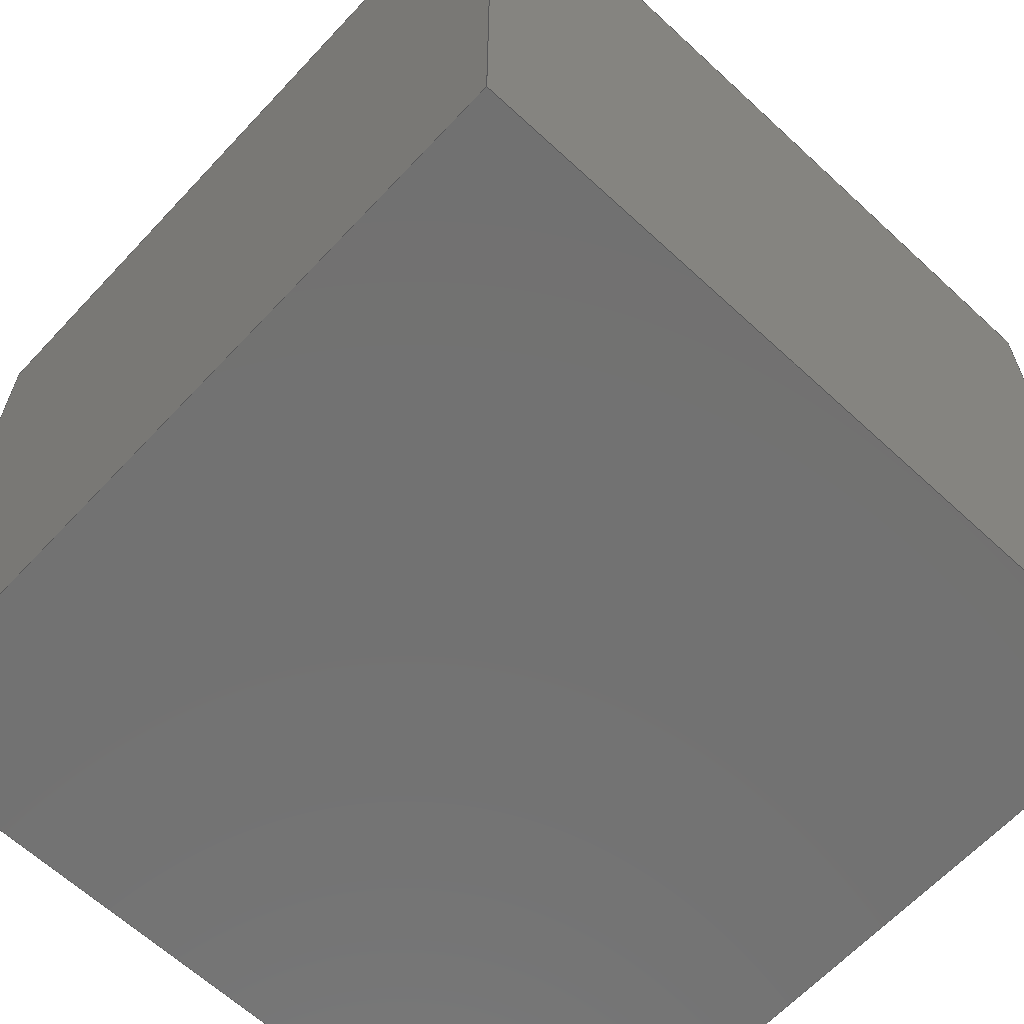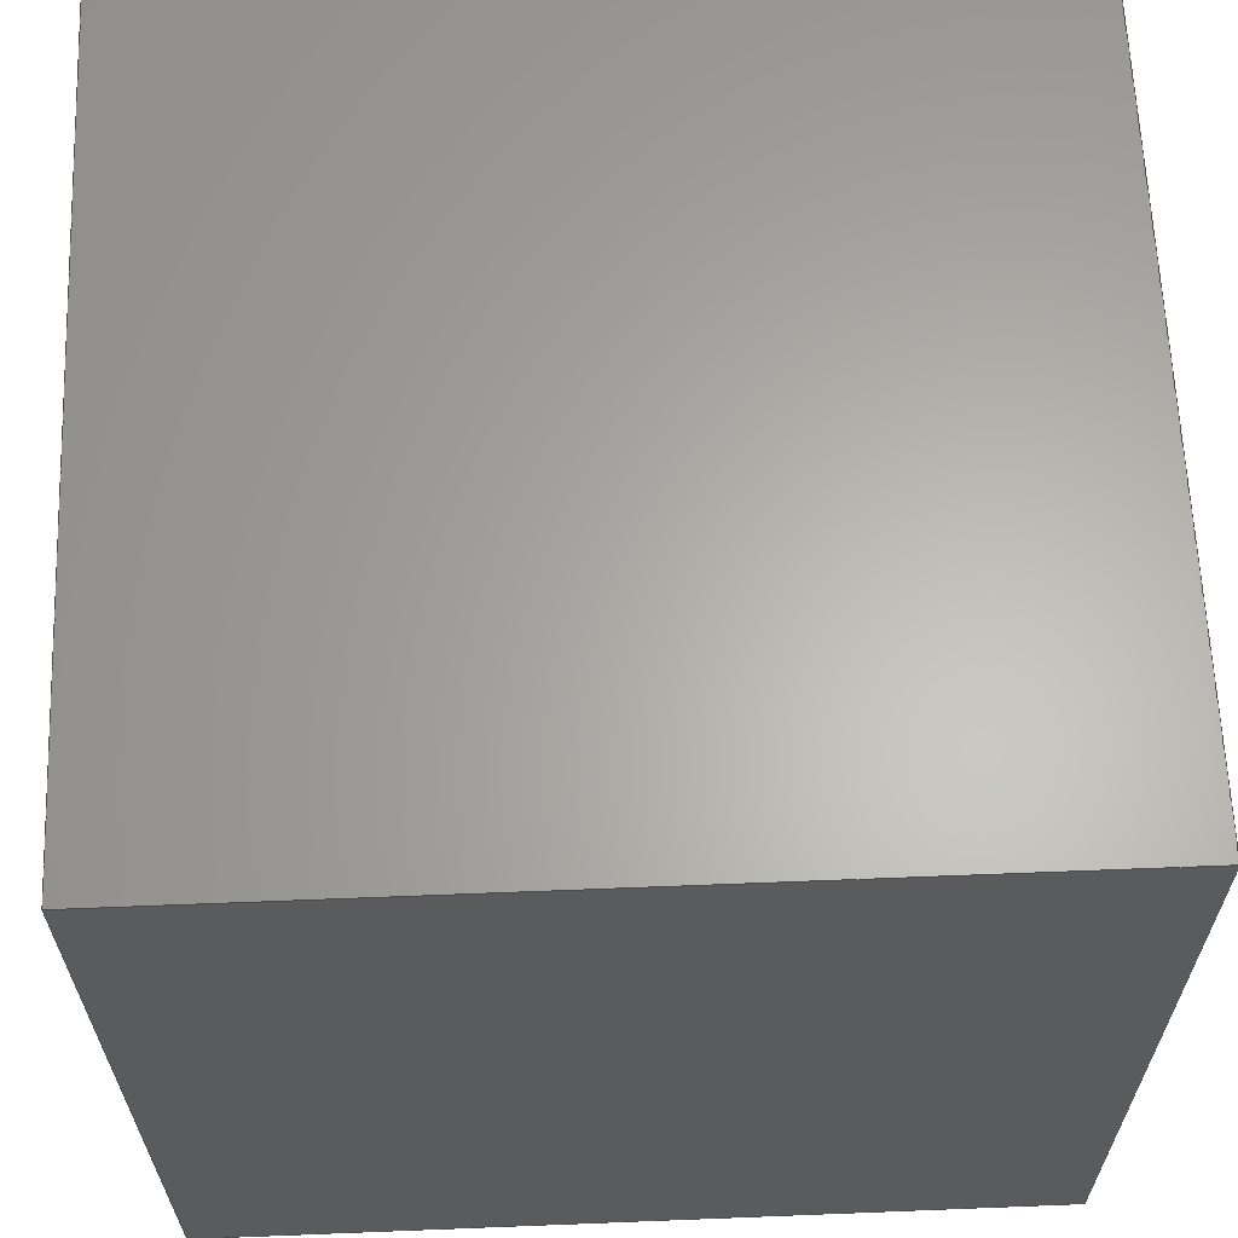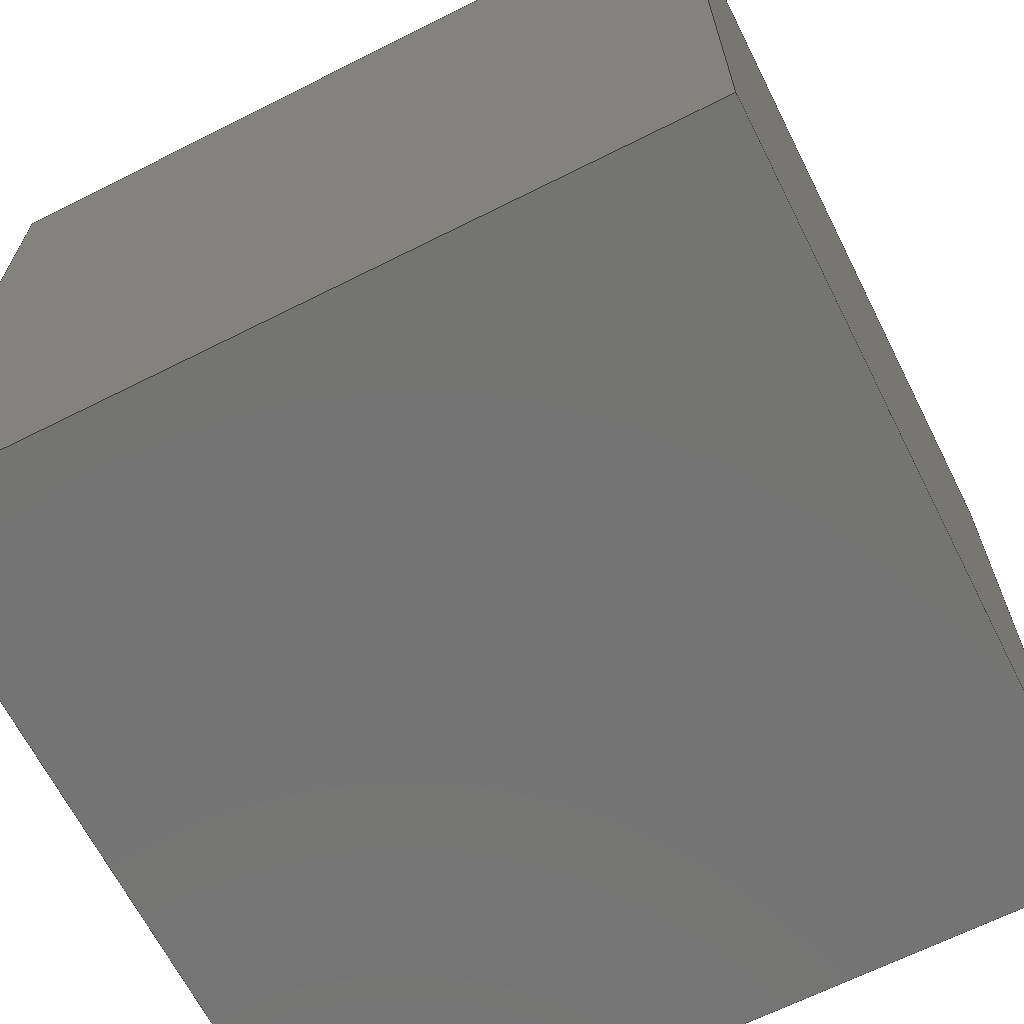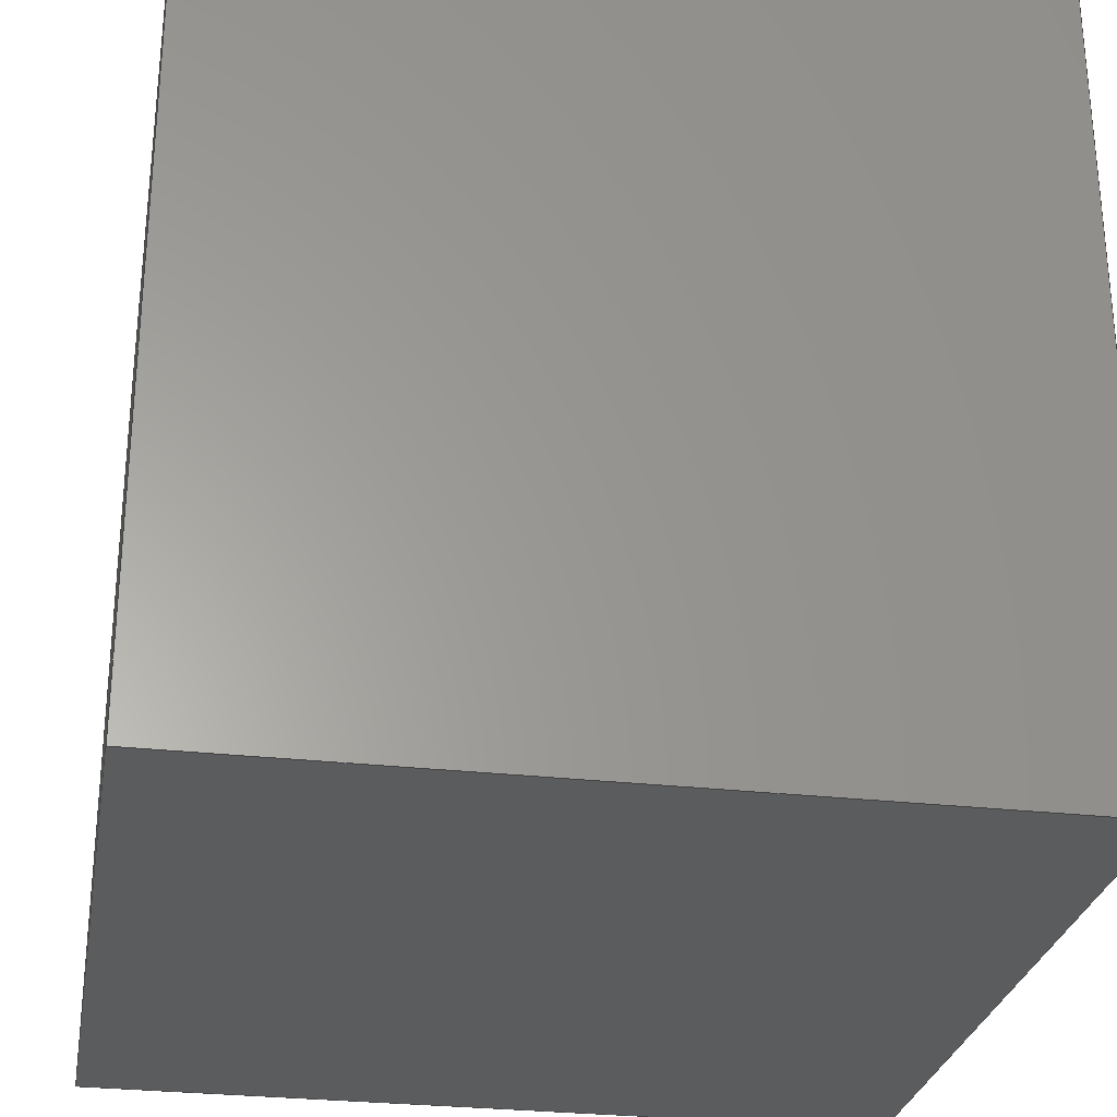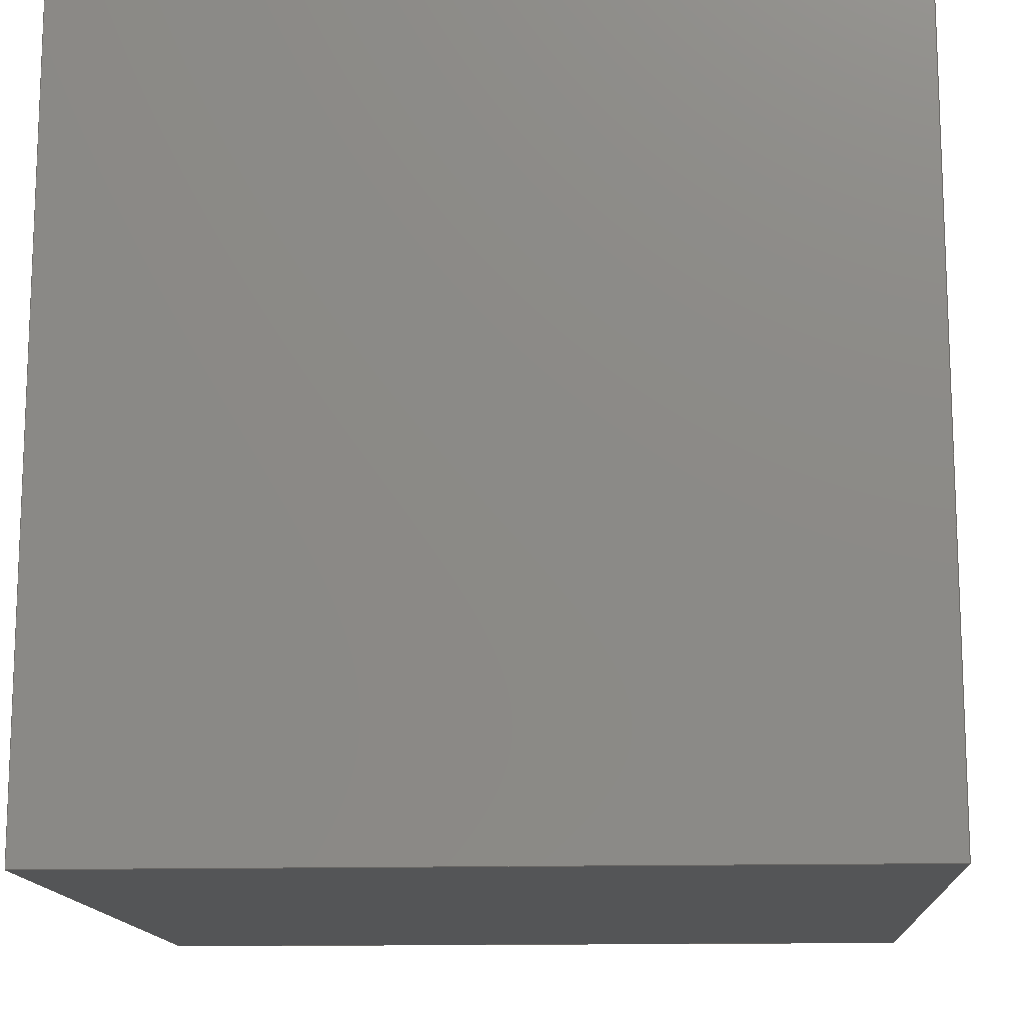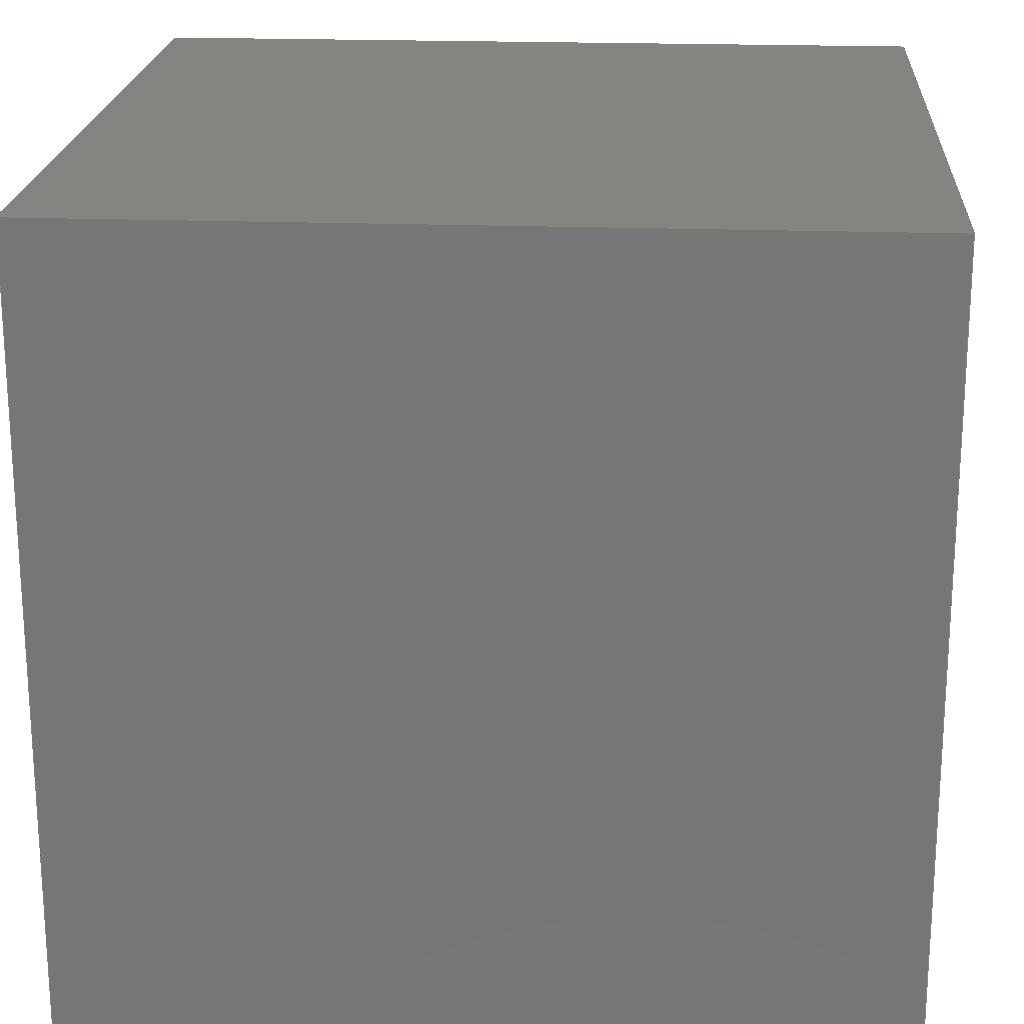
<metadata>
{"format":"iges","ext":"igs","renderer":"f3d","projection":"perspective","resolution":1024,"background":"white","views":[{"elev":-63.9,"azim":137.0,"up":"+Y"},{"elev":63.5,"azim":87.7,"up":"+Y"},{"elev":-66.3,"azim":116.8,"up":"+Z"},{"elev":-28.1,"azim":170.1,"up":"+Y"},{"elev":-13.8,"azim":-176.5,"up":"+Z"},{"elev":20.6,"azim":93.8,"up":"+Z"}]}
</metadata>
<code>
Hypermesh Iges Preprocessor
1H,,1H;,15HHypermesh Model,26HD:/Hypermesh/Kostka/V5igs,
20HHyperMesh v13,4Hv1,32,38,6,308,15,15HHypermesh Model,1,2,
2HMM,1,0,0H,2.5e-06,,7HUnknown,7HUnknown,10,0,0H;
     128       1       0       0      55       0       0       000000000
     128       0       5       2       0                       0       0
     406       3       0       0       0       0       0       000010200
     406       0       0       1      15                       0       0
     128       4       0       0      55       0       0       000000000
     128       0       5       2       0                       0       0
     406       6       0       0       0       0       0       000010200
     406       0       0       1      15                       0       0
     128       7       0       0      55       0       0       000000000
     128       0       5       2       0                       0       0
     406       9       0       0       0       0       0       000010200
     406       0       0       1      15                       0       0
     128      10       0       0      55       0       0       000000000
     128       0       5       2       0                       0       0
     406      12       0       0       0       0       0       000010200
     406       0       0       1      15                       0       0
     128      13       0       0      55       0       0       000000000
     128       0       5       2       0                       0       0
     406      15       0       0       0       0       0       000010200
     406       0       0       1      15                       0       0
     128      16       0       0      55       0       0       000000000
     128       0       5       2       0                       0       0
     406      18       0       0       0       0       0       000010200
     406       0       0       1      15                       0       0
128,1,1,1,1,1,1,1,0,0,0,0,1,1,0,0,1,1,1,1,1,1,0,          1
-1,3,1,-1,3,0,0,3,1,0,3,0,1,0,1,0,1,3;                  1
406,1,4HA5.1;                                                          3
128,1,1,1,1,1,1,1,0,0,0,0,1,1,0,0,1,1,1,1,1,1,0,          5
-1,4,1,-1,4,0,0,4,1,0,4,0,1,0,1,0,1,7;                  5
406,1,4HA5.2;                                                          7
128,1,1,1,1,1,1,1,0,0,0,0,1,1,0,0,1,1,1,1,1,1,1,          9
-1,3,0,-1,3,1,-1,4,0,-1,4,0,1,0,1,0,1,11;               9
406,1,4HA5.3;                                                         11
128,1,1,1,1,1,1,1,0,0,0,0,1,1,0,0,1,1,1,1,1,1,1,0,      13
3,1,-1,3,1,0,4,1,-1,4,0,1,0,1,0,1,15;                   13
406,1,4HA5.4;                                                         15
128,1,1,1,1,1,1,1,0,0,0,0,1,1,0,0,1,1,1,1,1,1,0,0,      17
3,1,0,3,0,0,4,1,0,4,0,1,0,1,0,1,19;                     17
406,1,4HA5.5;                                                         19
128,1,1,1,1,1,1,1,0,0,0,0,1,1,0,0,1,1,1,1,1,1,0,         21
-1,3,0,0,3,0,-1,4,0,0,4,0,1,0,1,0,1,23;                21
406,1,4HA5.6;                                                         23
S0000001G0000003D0000024P0000018
</code>
